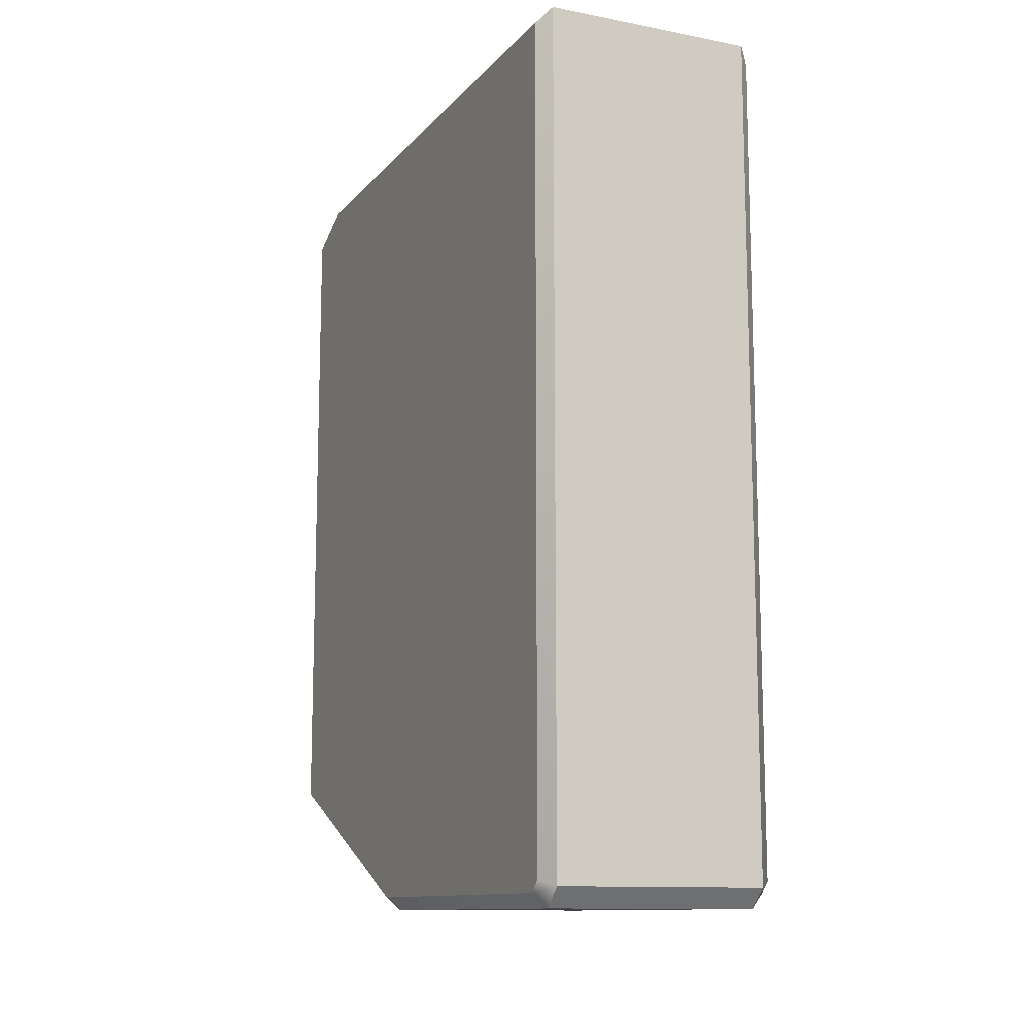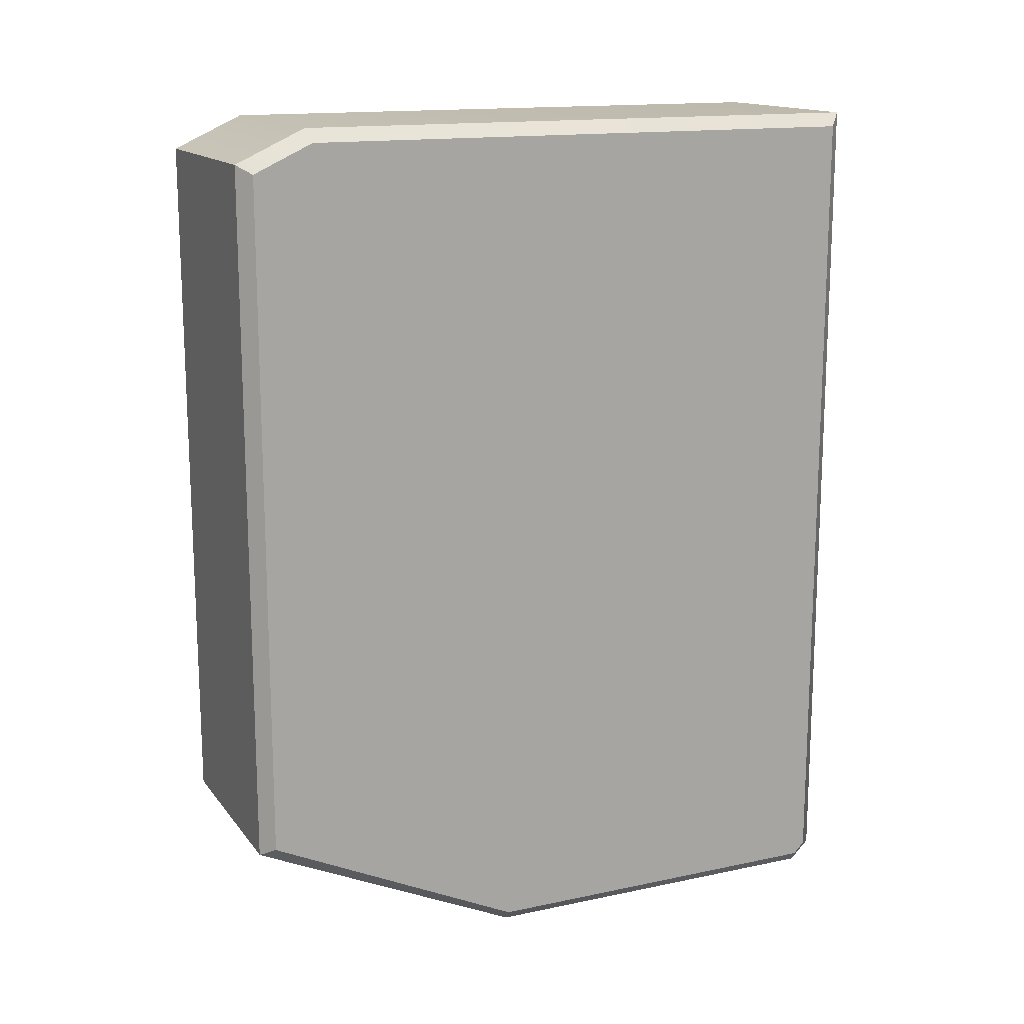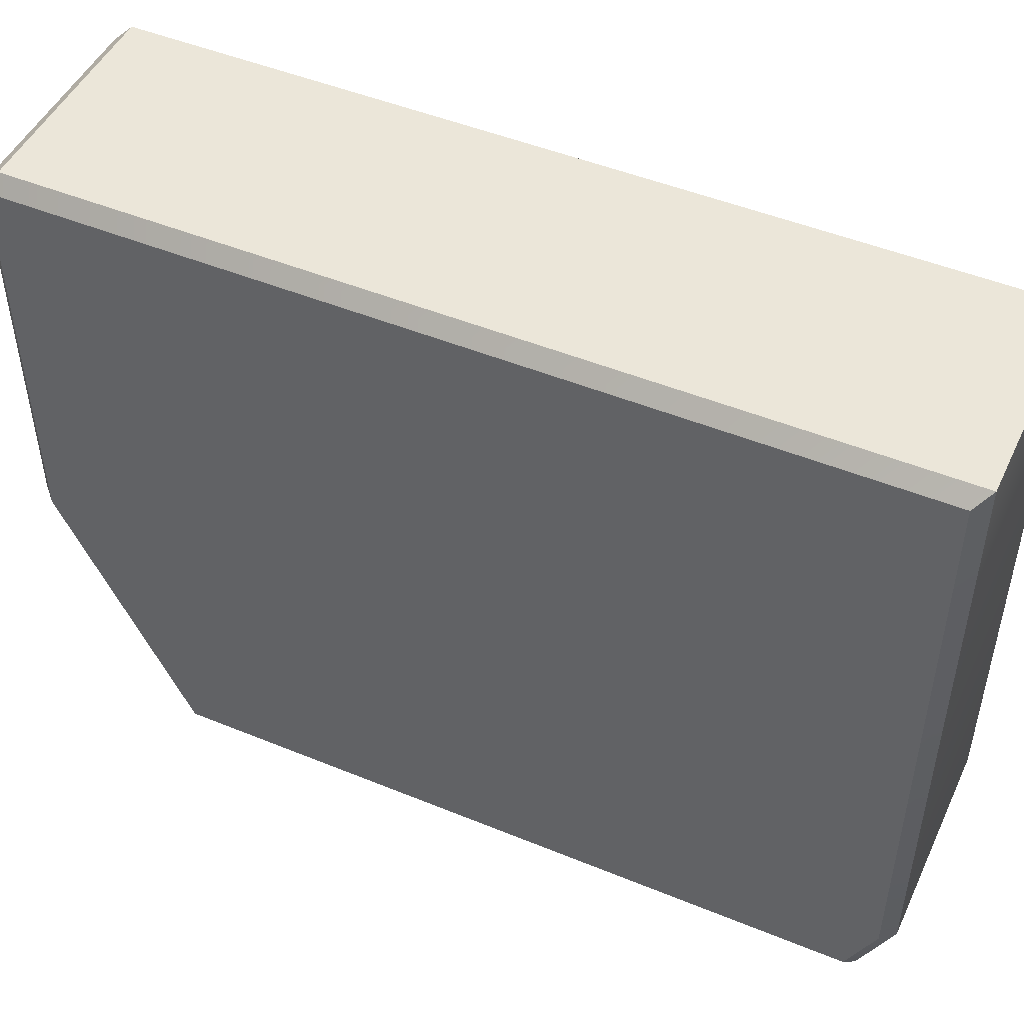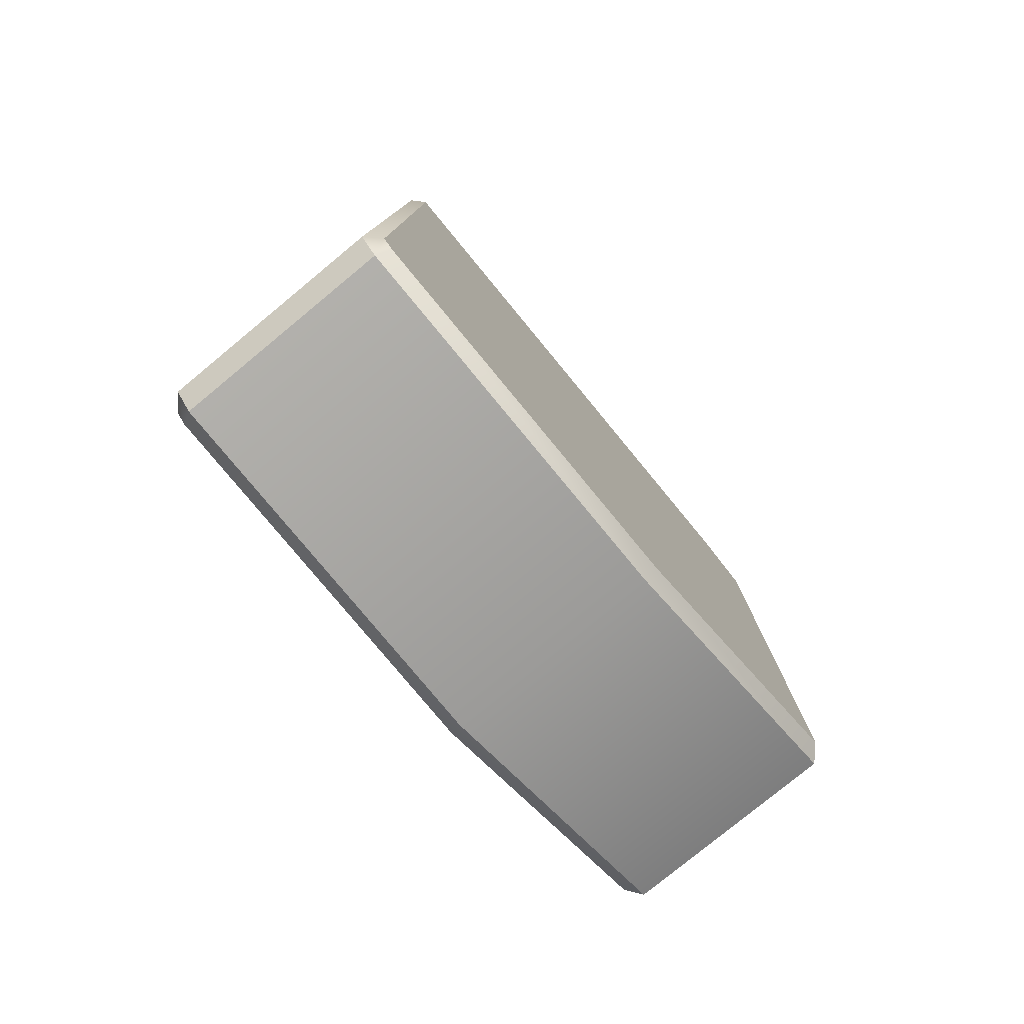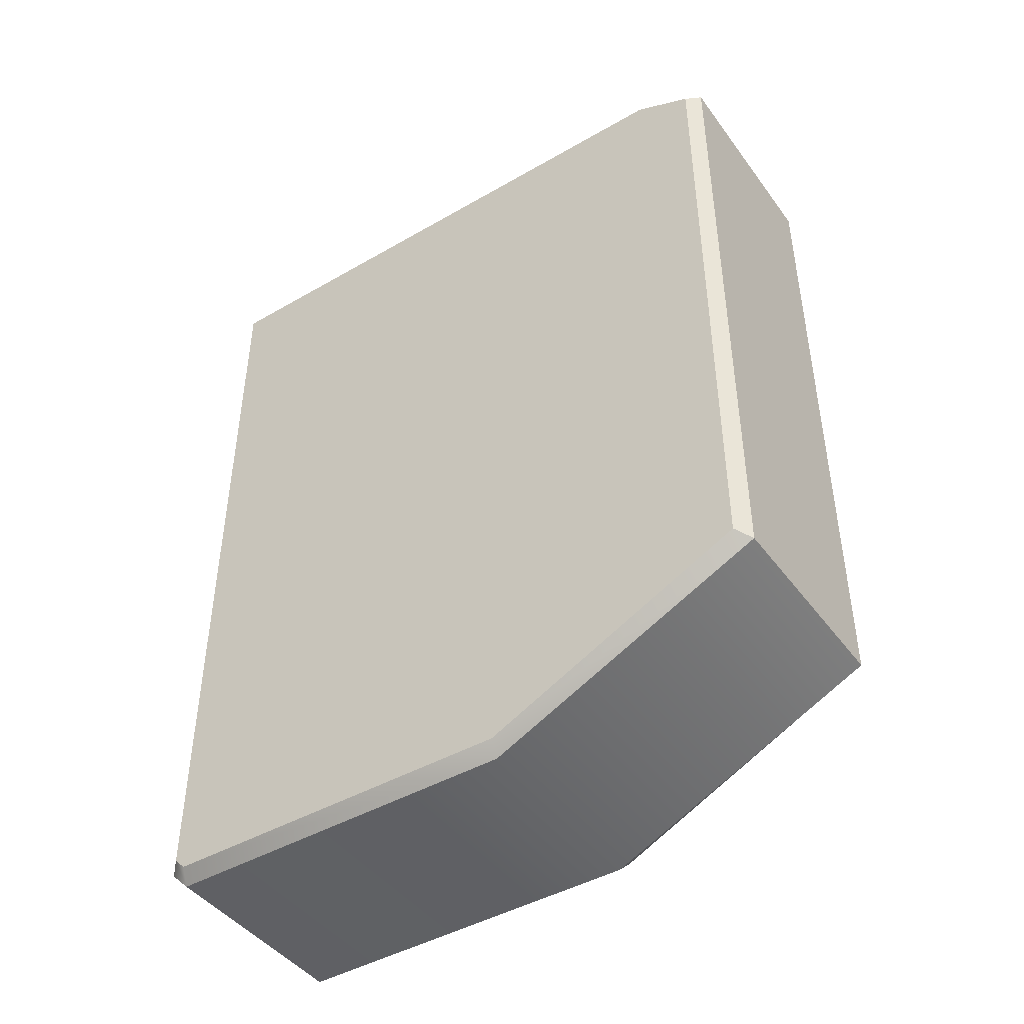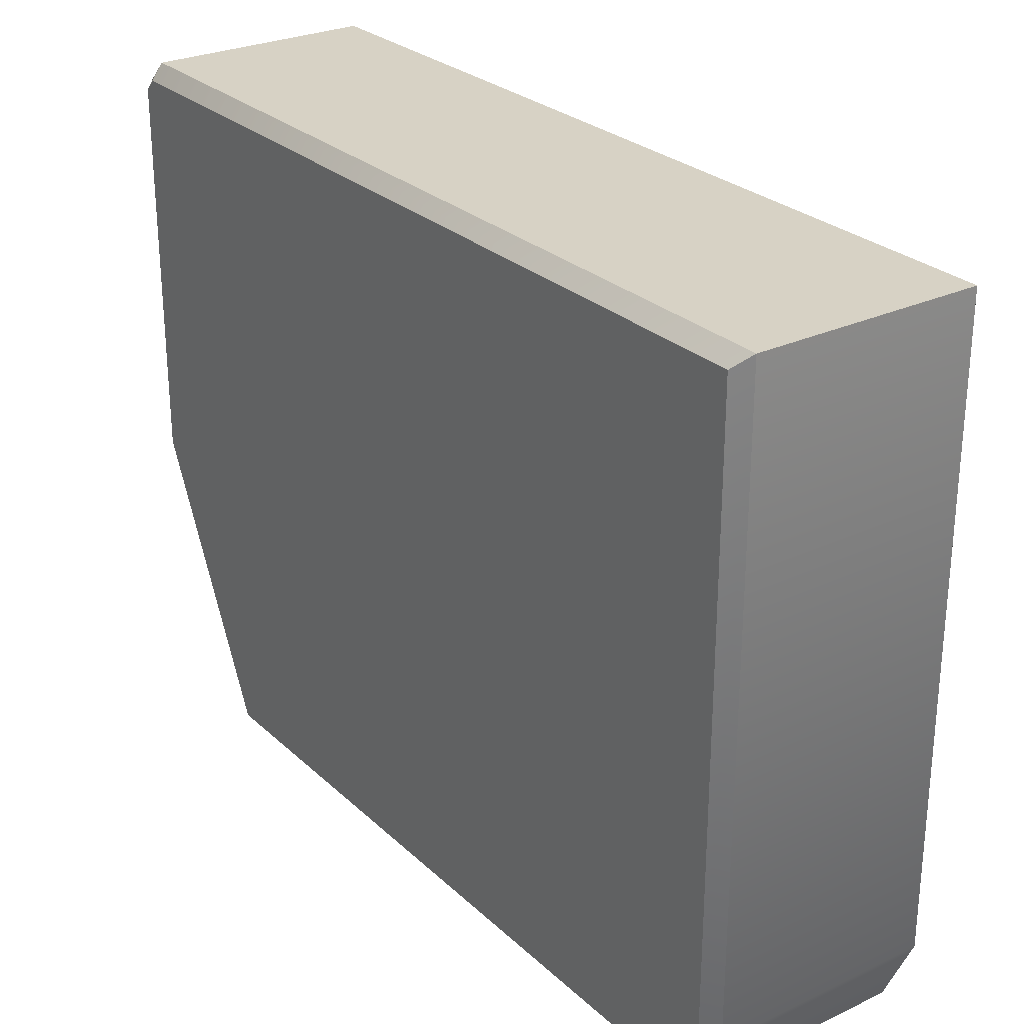
<metadata>
{"format":"obj","ext":"obj","renderer":"f3d","projection":"perspective","resolution":1024,"background":"white","views":[{"elev":-11.8,"azim":155.7,"up":"+Z"},{"elev":15.0,"azim":65.7,"up":"+Z"},{"elev":48.4,"azim":-65.4,"up":"+Y"},{"elev":-78.8,"azim":-140.5,"up":"+Z"},{"elev":-44.6,"azim":-56.1,"up":"+Z"},{"elev":27.2,"azim":-35.9,"up":"+Y"}]}
</metadata>
<code>
o BuddyDroid_01_rig.013_BuddyDroid_01_rig.014
v 1.44 33.89 -13.64
v 1.44 33.89 -10.39
v 0.4571 33.89 -10.39
v 0.4571 33.89 -13.64
v 1.44 36.97 -10.24
v 1.44 36.97 -14.14
v 0.4571 36.97 -14.14
v 0.4571 36.97 -10.24
v 1.44 34.21 -10.24
v 1.44 36.88 -14.23
v 0.4571 36.88 -14.23
v 0.3948 33.95 -10.43
v 0.3948 33.95 -13.6
v 1.502 33.95 -13.6
v 1.502 33.95 -10.43
v 0.3948 36.91 -14.11
v 0.3948 36.91 -10.3
v 1.502 36.91 -14.11
v 0.3948 36.85 -14.17
v 0.3948 34.23 -10.3
v 0.3948 35.16 -14.17
v 1.502 36.85 -14.17
v 1.502 36.91 -10.3
v 1.502 34.23 -10.3
v 1.502 35.16 -14.17
v 0.4571 35.17 -14.23
v 1.44 35.17 -14.23
v 0.4571 34.21 -10.24
f 1 2 3
f 3 4 1
f 5 6 7
f 7 8 5
f 9 5 8
f 6 10 11
f 11 7 6
f 3 12 13
f 13 4 3
f 1 14 15
f 15 2 1
f 7 16 17
f 18 6 5
f 17 16 19
f 19 20 17
f 20 19 21
f 20 21 13
f 13 12 20
f 22 18 23
f 23 24 22
f 24 25 22
f 14 25 24
f 24 15 14
f 26 11 10
f 27 1 4
f 8 28 9
f 28 3 2
f 2 9 28
f 8 17 20
f 20 28 8
f 28 20 12
f 12 3 28
f 17 8 7
f 16 7 11
f 11 19 16
f 19 11 26
f 26 21 19
f 21 26 4
f 4 13 21
f 5 23 18
f 6 18 22
f 22 10 6
f 10 22 25
f 25 27 10
f 27 25 14
f 14 1 27
f 23 5 9
f 9 24 23
f 24 9 2
f 2 15 24
f 10 27 26
f 4 26 27

</code>
